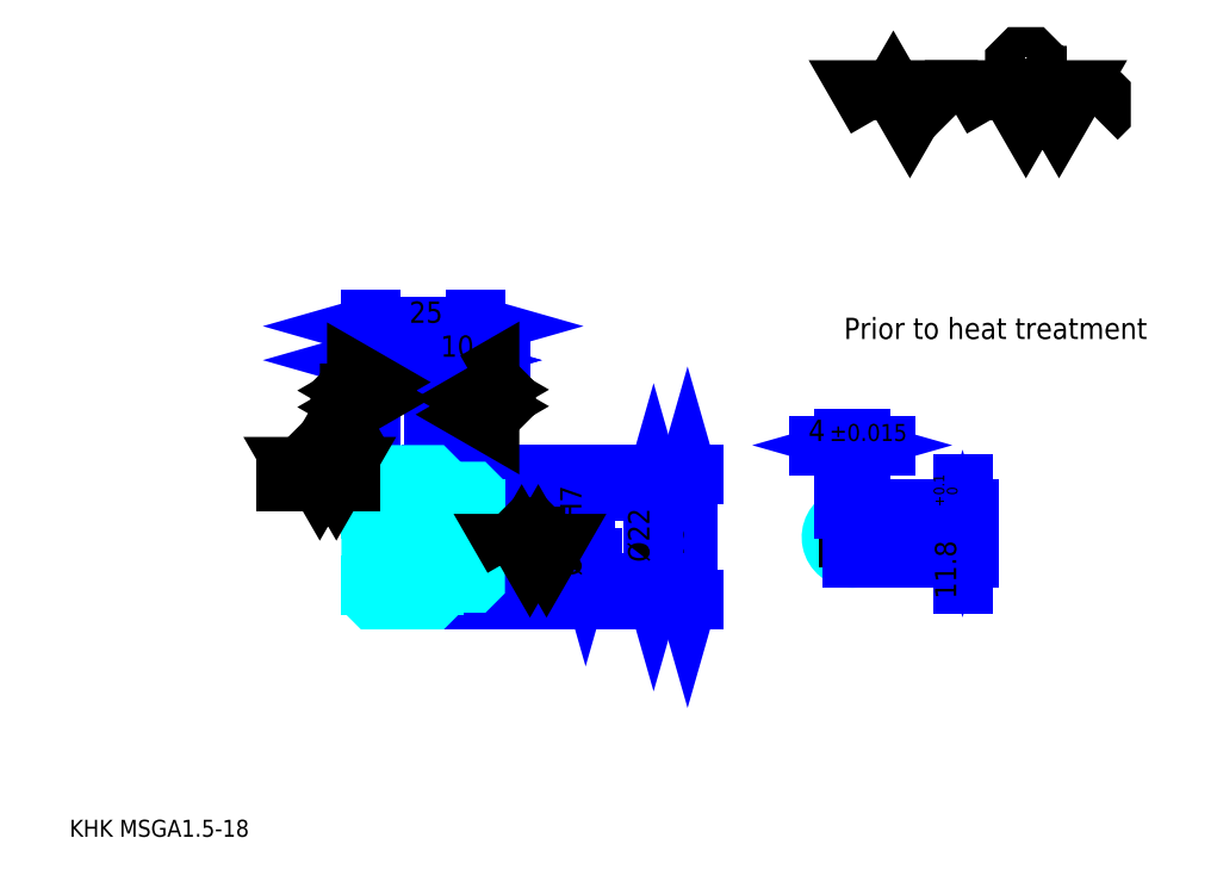
<metadata>
{"format":"dxf","ext":"dxf","renderer":"ezdxf+matplotlib","layout":"modelspace","background":"white","min_lineweight":24,"dpi":150}
</metadata>
<code>
0
SECTION
2
ENTITIES
0
TEXT
8
0
10
10.22
20
11.24
40
4.087
41
1
1
KHK MSGA1.5-18
7
KANJI
50
0
51
0
0
TEXT
8
0
10
10.22
20
5.109
40
4.087
41
1
1

7
KANJI
50
0
51
0
0
TEXT
8
0
10
10.22
20
183.9
40
4.598
41
1
1

7
KANJI
50
0
51
0
0
POLYLINE
8
0
66
     1
70
     2
0
VERTEX
8
0
10
204.3
20
183.9
0
VERTEX
8
0
10
200.4
20
190.8
0
VERTEX
8
0
10
216.3
20
190.8
0
VERTEX
8
0
10
212.3
20
183.9
0
VERTEX
8
0
10
208.3
20
190.8
0
VERTEX
8
0
10
204.3
20
183.9
0
SEQEND
0
POLYLINE
8
0
66
     1
70
     2
0
VERTEX
8
0
10
232.2
20
183.9
0
VERTEX
8
0
10
228.3
20
190.8
0
VERTEX
8
0
10
252.2
20
190.8
0
VERTEX
8
0
10
248.2
20
183.9
0
VERTEX
8
0
10
244.2
20
190.8
0
VERTEX
8
0
10
240.2
20
183.9
0
VERTEX
8
0
10
236.2
20
190.8
0
VERTEX
8
0
10
232.2
20
183.9
0
SEQEND
0
POLYLINE
8
0
66
     1
70
     2
0
VERTEX
8
0
10
241.5
20
194.3
0
VERTEX
8
0
10
242.9
20
194.3
0
VERTEX
8
0
10
242.9
20
193.5
0
VERTEX
8
0
10
241.5
20
192.1
0
VERTEX
8
0
10
238.9
20
192.1
0
VERTEX
8
0
10
237.6
20
193.5
0
VERTEX
8
0
10
237.6
20
197.5
0
VERTEX
8
0
10
238.9
20
198.8
0
VERTEX
8
0
10
241.5
20
198.8
0
VERTEX
8
0
10
242.9
20
197.5
0
VERTEX
8
0
10
242.9
20
196.7
0
SEQEND
0
POLYLINE
8
0
66
     1
70
     2
0
VERTEX
8
0
10
222.4
20
190.8
0
VERTEX
8
0
10
221.3
20
189.8
0
VERTEX
8
0
10
221.3
20
185
0
VERTEX
8
0
10
222.4
20
183.9
0
SEQEND
0
POLYLINE
8
0
66
     1
70
     2
0
VERTEX
8
0
10
257.2
20
190.8
0
VERTEX
8
0
10
258.3
20
189.8
0
VERTEX
8
0
10
258.3
20
185
0
VERTEX
8
0
10
257.2
20
183.9
0
SEQEND
0
LINE
8
0
10
158.8
20
98.27
11
158.8
21
68.27
0
POLYLINE
8
0
66
     1
70
     2
0
VERTEX
8
0
10
159.9
20
94.7
0
VERTEX
8
0
10
158.8
20
98.27
0
VERTEX
8
0
10
157.8
20
94.7
0
SEQEND
0
POLYLINE
8
0
66
     1
70
     2
0
VERTEX
8
0
10
157.8
20
71.85
0
VERTEX
8
0
10
158.8
20
68.27
0
VERTEX
8
0
10
159.9
20
71.85
0
SEQEND
0
LINE
8
0
10
107.8
20
98.27
11
160.4
21
98.27
0
LINE
8
0
10
107.8
20
68.27
11
160.4
21
68.27
0
TEXT
8
0
10
157.8
20
77.27
40
5.109
41
1
1
%%c30
7
KANJI
50
90
51
0
0
LINE
8
DASHDOT
10
79.7
20
96.77
11
100.8
21
96.77
0
LINE
8
DASHDOT
10
79.7
20
69.77
11
100.8
21
69.77
0
LINE
8
DASHDOT
10
79.7
20
83.27
11
110.8
21
83.27
0
LINE
8
0
10
97.76
20
97.77
11
97.76
21
98.27
0
LINE
8
0
10
82.76
20
97.77
11
82.76
21
98.27
0
LINE
8
0
10
98.76
20
94.27
11
107.8
21
94.27
0
LINE
8
0
10
98.76
20
72.27
11
107.8
21
72.27
0
LINE
8
0
10
97.26
20
98.27
11
107.8
21
98.27
0
LINE
8
0
10
97.26
20
68.27
11
107.8
21
68.27
0
LINE
8
0
10
82.76
20
94.9
11
97.76
21
94.9
0
LINE
8
0
10
82.76
20
71.65
11
97.76
21
71.65
0
LINE
8
0
10
107.3
20
78.27
11
107.8
21
77.77
0
LINE
8
0
10
107.3
20
88.27
11
107.8
21
88.77
0
LINE
8
0
10
83.26
20
88.27
11
83.26
21
78.27
0
POLYLINE
8
0
66
     1
70
     2
0
VERTEX
8
0
10
82.76
20
77.77
0
VERTEX
8
0
10
83.26
20
78.27
0
VERTEX
8
0
10
107.3
20
78.27
0
VERTEX
8
0
10
107.3
20
88.27
0
VERTEX
8
0
10
83.26
20
88.27
0
VERTEX
8
0
10
82.76
20
88.77
0
SEQEND
0
TEXT
8
0
10
196.5
20
130.9
40
5.109
41
1
1
Prior to heat treatment
7
KANJI
50
0
51
0
0
ARC
8
0
10
98.76
20
95.27
40
1
50
180
51
270
0
ARC
8
0
10
98.76
20
71.27
40
1
50
90
51
180
0
LINE
8
0
10
107.8
20
93.77
11
107.8
21
98.27
0
LINE
8
0
10
82.76
20
125.9
11
97.76
21
125.9
0
POLYLINE
8
0
66
     1
70
     2
0
VERTEX
8
0
10
86.34
20
126.9
0
VERTEX
8
0
10
82.76
20
125.9
0
VERTEX
8
0
10
86.34
20
124.8
0
SEQEND
0
POLYLINE
8
0
66
     1
70
     2
0
VERTEX
8
0
10
94.18
20
124.8
0
VERTEX
8
0
10
97.76
20
125.9
0
VERTEX
8
0
10
94.18
20
126.9
0
SEQEND
0
LINE
8
0
10
97.76
20
98.27
11
97.76
21
127.4
0
TEXT
8
0
10
86.94
20
126.7
40
5.109
41
1
1
15
7
KANJI
50
0
51
0
0
LINE
8
0
10
82.76
20
134
11
107.8
21
134
0
POLYLINE
8
0
66
     1
70
     2
0
VERTEX
8
0
10
86.34
20
135.1
0
VERTEX
8
0
10
82.76
20
134
0
VERTEX
8
0
10
86.34
20
133
0
SEQEND
0
POLYLINE
8
0
66
     1
70
     2
0
VERTEX
8
0
10
104.2
20
133
0
VERTEX
8
0
10
107.8
20
134
0
VERTEX
8
0
10
104.2
20
135.1
0
SEQEND
0
LINE
8
0
10
82.76
20
98.27
11
82.76
21
135.6
0
LINE
8
0
10
107.8
20
98.27
11
107.8
21
135.6
0
TEXT
8
0
10
91.94
20
134.9
40
5.109
41
1
1
25
7
KANJI
50
0
51
0
0
LINE
8
0
10
113.9
20
125.9
11
91.63
21
125.9
0
POLYLINE
8
0
66
     1
70
     2
0
VERTEX
8
0
10
94.18
20
124.8
0
VERTEX
8
0
10
97.76
20
125.9
0
VERTEX
8
0
10
94.18
20
126.9
0
SEQEND
0
POLYLINE
8
0
66
     1
70
     2
0
VERTEX
8
0
10
111.3
20
126.9
0
VERTEX
8
0
10
107.8
20
125.9
0
VERTEX
8
0
10
111.3
20
124.8
0
SEQEND
0
TEXT
8
0
10
99.44
20
126.7
40
5.109
41
1
1
10
7
KANJI
50
0
51
0
0
LINE
8
0
10
150.7
20
94.27
11
150.7
21
72.27
0
POLYLINE
8
0
66
     1
70
     2
0
VERTEX
8
0
10
151.7
20
90.7
0
VERTEX
8
0
10
150.7
20
94.27
0
VERTEX
8
0
10
149.7
20
90.7
0
SEQEND
0
POLYLINE
8
0
66
     1
70
     2
0
VERTEX
8
0
10
149.7
20
75.85
0
VERTEX
8
0
10
150.7
20
72.27
0
VERTEX
8
0
10
151.7
20
75.85
0
SEQEND
0
LINE
8
0
10
107.8
20
94.27
11
152.2
21
94.27
0
LINE
8
0
10
107.8
20
72.27
11
152.2
21
72.27
0
TEXT
8
0
10
149.7
20
77.27
40
5.109
41
1
1
%%c22
7
KANJI
50
90
51
0
0
ARC
8
0
10
198.5
20
83.27
40
5
50
113.6
51
66.42
0
POLYLINE
8
0
66
     1
70
     2
0
VERTEX
8
0
10
200.5
20
87.85
0
VERTEX
8
0
10
200.5
20
90.07
0
VERTEX
8
0
10
196.5
20
90.07
0
VERTEX
8
0
10
196.5
20
87.85
0
SEQEND
0
LINE
8
0
10
82.76
20
90.07
11
107.8
21
90.07
0
LINE
8
0
10
134.3
20
88.27
11
134.3
21
78.27
0
POLYLINE
8
0
66
     1
70
     2
0
VERTEX
8
0
10
133.3
20
81.85
0
VERTEX
8
0
10
134.3
20
78.27
0
VERTEX
8
0
10
135.3
20
81.85
0
SEQEND
0
LINE
8
0
10
107.8
20
78.27
11
135.9
21
78.27
0
TEXT
8
0
10
133.3
20
73.95
40
5.109
41
1
1
%%c10H7
7
KANJI
50
90
51
0
0
POLYLINE
8
0
66
     1
70
     2
0
VERTEX
8
0
10
82.76
20
77.77
0
VERTEX
8
0
10
82.76
20
68.77
0
VERTEX
8
0
10
83.26
20
68.27
0
VERTEX
8
0
10
97.26
20
68.27
0
VERTEX
8
0
10
97.76
20
68.77
0
VERTEX
8
0
10
97.76
20
71.27
0
SEQEND
0
POLYLINE
8
0
66
     1
70
     2
0
VERTEX
8
0
10
98.76
20
72.27
0
VERTEX
8
0
10
107.3
20
72.27
0
VERTEX
8
0
10
107.8
20
72.77
0
VERTEX
8
0
10
107.8
20
93.77
0
VERTEX
8
0
10
107.3
20
94.27
0
VERTEX
8
0
10
98.76
20
94.27
0
SEQEND
0
POLYLINE
8
0
66
     1
70
     2
0
VERTEX
8
0
10
97.76
20
95.27
0
VERTEX
8
0
10
97.76
20
97.77
0
VERTEX
8
0
10
97.26
20
98.27
0
VERTEX
8
0
10
83.26
20
98.27
0
VERTEX
8
0
10
82.76
20
97.77
0
VERTEX
8
0
10
82.76
20
77.77
0
SEQEND
0
LINE
8
DASHDOT
10
198.5
20
93.14
11
198.5
21
75.21
0
LINE
8
DASHDOT
10
206.5
20
83.27
11
190.4
21
83.27
0
LINE
8
0
10
206.6
20
105.4
11
190.3
21
105.4
0
POLYLINE
8
0
66
     1
70
     2
0
VERTEX
8
0
10
192.9
20
104.4
0
VERTEX
8
0
10
196.5
20
105.4
0
VERTEX
8
0
10
192.9
20
106.4
0
SEQEND
0
POLYLINE
8
0
66
     1
70
     2
0
VERTEX
8
0
10
204
20
106.4
0
VERTEX
8
0
10
200.5
20
105.4
0
VERTEX
8
0
10
204
20
104.4
0
SEQEND
0
LINE
8
0
10
196.5
20
90.07
11
196.5
21
106.9
0
LINE
8
0
10
200.5
20
90.07
11
200.5
21
106.9
0
TEXT
8
0
10
187.9
20
106.4
40
5.109
41
1
1
4
7
KANJI
50
0
51
0
0
TEXT
8
0
10
193
20
106.4
40
4.087
41
1
1
%%p0.015
7
KANJI
50
0
51
0
0
LINE
8
0
10
225
20
72.14
11
225
21
96.2
0
POLYLINE
8
0
66
     1
70
     2
0
VERTEX
8
0
10
224
20
93.65
0
VERTEX
8
0
10
225
20
90.07
0
VERTEX
8
0
10
226
20
93.65
0
SEQEND
0
POLYLINE
8
0
66
     1
70
     2
0
VERTEX
8
0
10
226
20
74.7
0
VERTEX
8
0
10
225
20
78.27
0
VERTEX
8
0
10
224
20
74.7
0
SEQEND
0
LINE
8
0
10
200.5
20
90.07
11
226.5
21
90.07
0
LINE
8
0
10
198.5
20
78.27
11
226.5
21
78.27
0
TEXT
8
0
10
223.4
20
68.43
40
5.109
41
1
1
11.8
7
KANJI
50
90
51
0
0
TEXT
8
0
10
223.8
20
90.54
40
2.554
41
1
1

7
KANJI
50
90
51
0
0
TEXT
8
0
10
220.6
20
90.54
40
2.554
41
1
1
+
7
KANJI
50
90
51
0
0
TEXT
8
0
10
223.8
20
93.4
40
2.554
41
1
1
0
7
KANJI
50
90
51
0
0
TEXT
8
0
10
220.6
20
93.4
40
2.554
41
1
1
0.1
7
KANJI
50
90
51
0
0
POLYLINE
8
0
66
     1
70
     2
0
VERTEX
8
0
10
117
20
78.27
0
VERTEX
8
0
10
115
20
81.73
0
VERTEX
8
0
10
126.9
20
81.73
0
VERTEX
8
0
10
124.9
20
78.27
0
VERTEX
8
0
10
122.9
20
81.73
0
VERTEX
8
0
10
120.9
20
78.27
0
VERTEX
8
0
10
118.9
20
81.73
0
VERTEX
8
0
10
117
20
78.27
0
SEQEND
0
POLYLINE
8
0
66
     1
70
     2
0
VERTEX
8
0
10
121.6
20
83.45
0
VERTEX
8
0
10
122.3
20
83.45
0
VERTEX
8
0
10
122.3
20
83.05
0
VERTEX
8
0
10
121.6
20
82.39
0
VERTEX
8
0
10
120.3
20
82.39
0
VERTEX
8
0
10
119.6
20
83.05
0
VERTEX
8
0
10
119.6
20
85.05
0
VERTEX
8
0
10
120.3
20
85.71
0
VERTEX
8
0
10
121.6
20
85.71
0
VERTEX
8
0
10
122.3
20
85.05
0
VERTEX
8
0
10
122.3
20
84.65
0
SEQEND
0
LINE
8
0
10
77.65
20
96.77
11
62.33
21
96.77
0
POLYLINE
8
0
66
     1
70
     2
0
VERTEX
8
0
10
66.41
20
96.77
0
VERTEX
8
0
10
64.42
20
100.2
0
VERTEX
8
0
10
76.37
20
100.2
0
VERTEX
8
0
10
74.38
20
96.77
0
VERTEX
8
0
10
72.39
20
100.2
0
VERTEX
8
0
10
70.4
20
96.77
0
VERTEX
8
0
10
68.41
20
100.2
0
VERTEX
8
0
10
66.41
20
96.77
0
SEQEND
0
POLYLINE
8
0
66
     1
70
     2
0
VERTEX
8
0
10
71.06
20
102
0
VERTEX
8
0
10
71.73
20
102
0
VERTEX
8
0
10
71.73
20
101.6
0
VERTEX
8
0
10
71.06
20
100.9
0
VERTEX
8
0
10
69.73
20
100.9
0
VERTEX
8
0
10
69.07
20
101.6
0
VERTEX
8
0
10
69.07
20
103.5
0
VERTEX
8
0
10
69.73
20
104.2
0
VERTEX
8
0
10
71.06
20
104.2
0
VERTEX
8
0
10
71.73
20
103.5
0
VERTEX
8
0
10
71.73
20
103.1
0
SEQEND
0
POLYLINE
8
0
66
     1
70
     2
0
VERTEX
8
0
10
82.76
20
112.6
0
VERTEX
8
0
10
79.31
20
110.6
0
VERTEX
8
0
10
79.31
20
122.5
0
VERTEX
8
0
10
82.76
20
120.5
0
VERTEX
8
0
10
79.31
20
118.6
0
VERTEX
8
0
10
82.76
20
116.6
0
VERTEX
8
0
10
79.31
20
114.6
0
VERTEX
8
0
10
82.76
20
112.6
0
SEQEND
0
POLYLINE
8
0
66
     1
70
     2
0
VERTEX
8
0
10
77.58
20
117.2
0
VERTEX
8
0
10
77.58
20
117.9
0
VERTEX
8
0
10
77.98
20
117.9
0
VERTEX
8
0
10
78.64
20
117.2
0
VERTEX
8
0
10
78.64
20
115.9
0
VERTEX
8
0
10
77.98
20
115.2
0
VERTEX
8
0
10
75.99
20
115.2
0
VERTEX
8
0
10
75.32
20
115.9
0
VERTEX
8
0
10
75.32
20
117.2
0
VERTEX
8
0
10
75.99
20
117.9
0
VERTEX
8
0
10
76.39
20
117.9
0
SEQEND
0
POLYLINE
8
0
66
     1
70
     2
0
VERTEX
8
0
10
107.8
20
120.8
0
VERTEX
8
0
10
111.2
20
122.7
0
VERTEX
8
0
10
111.2
20
110.8
0
VERTEX
8
0
10
107.8
20
112.8
0
VERTEX
8
0
10
111.2
20
114.8
0
VERTEX
8
0
10
107.8
20
116.8
0
VERTEX
8
0
10
111.2
20
118.8
0
VERTEX
8
0
10
107.8
20
120.8
0
SEQEND
0
POLYLINE
8
0
66
     1
70
     2
0
VERTEX
8
0
10
112.9
20
118.1
0
VERTEX
8
0
10
112.5
20
118.1
0
VERTEX
8
0
10
111.9
20
117.4
0
VERTEX
8
0
10
111.9
20
116.1
0
VERTEX
8
0
10
112.5
20
115.4
0
VERTEX
8
0
10
114.5
20
115.4
0
VERTEX
8
0
10
115.2
20
116.1
0
VERTEX
8
0
10
115.2
20
117.4
0
VERTEX
8
0
10
114.5
20
118.1
0
VERTEX
8
0
10
114.1
20
118.1
0
VERTEX
8
0
10
114.1
20
117.4
0
SEQEND
0
ENDSEC
0
EOF

</code>
